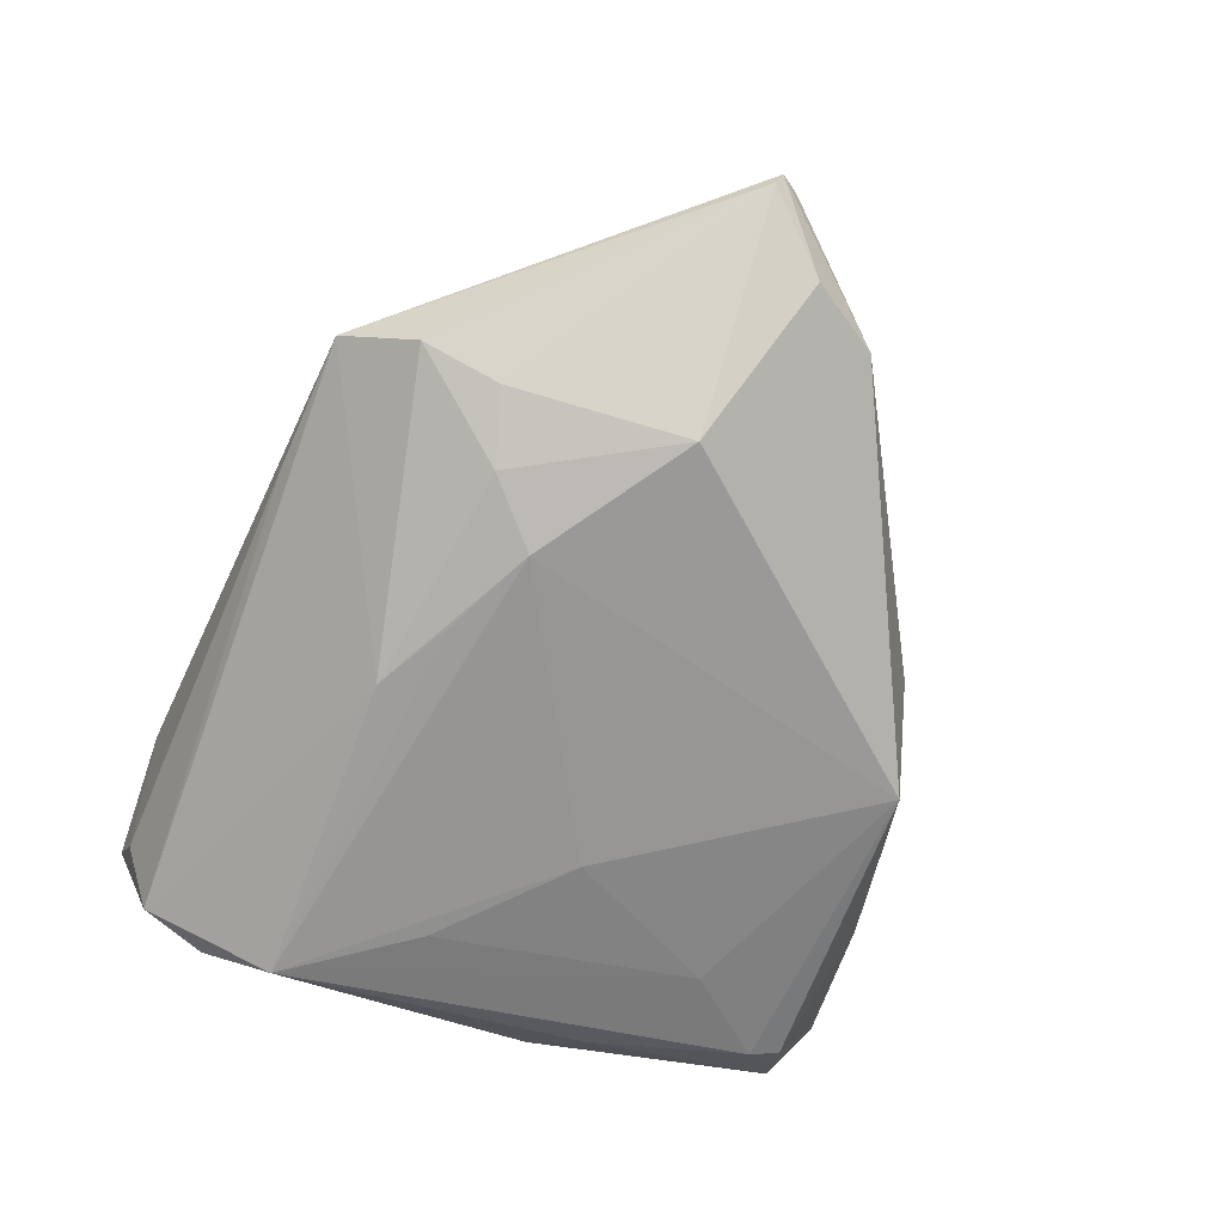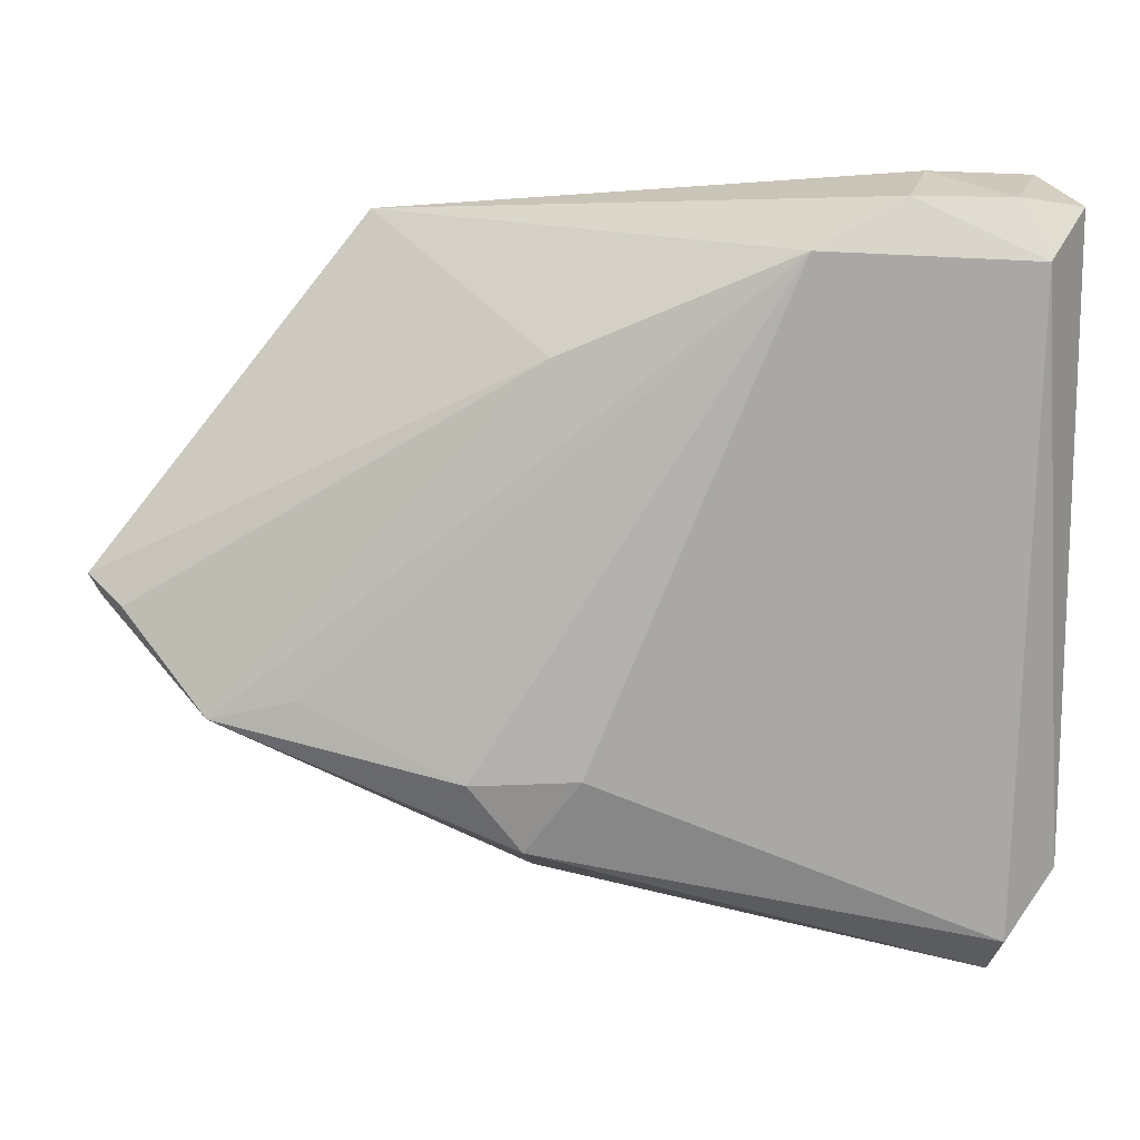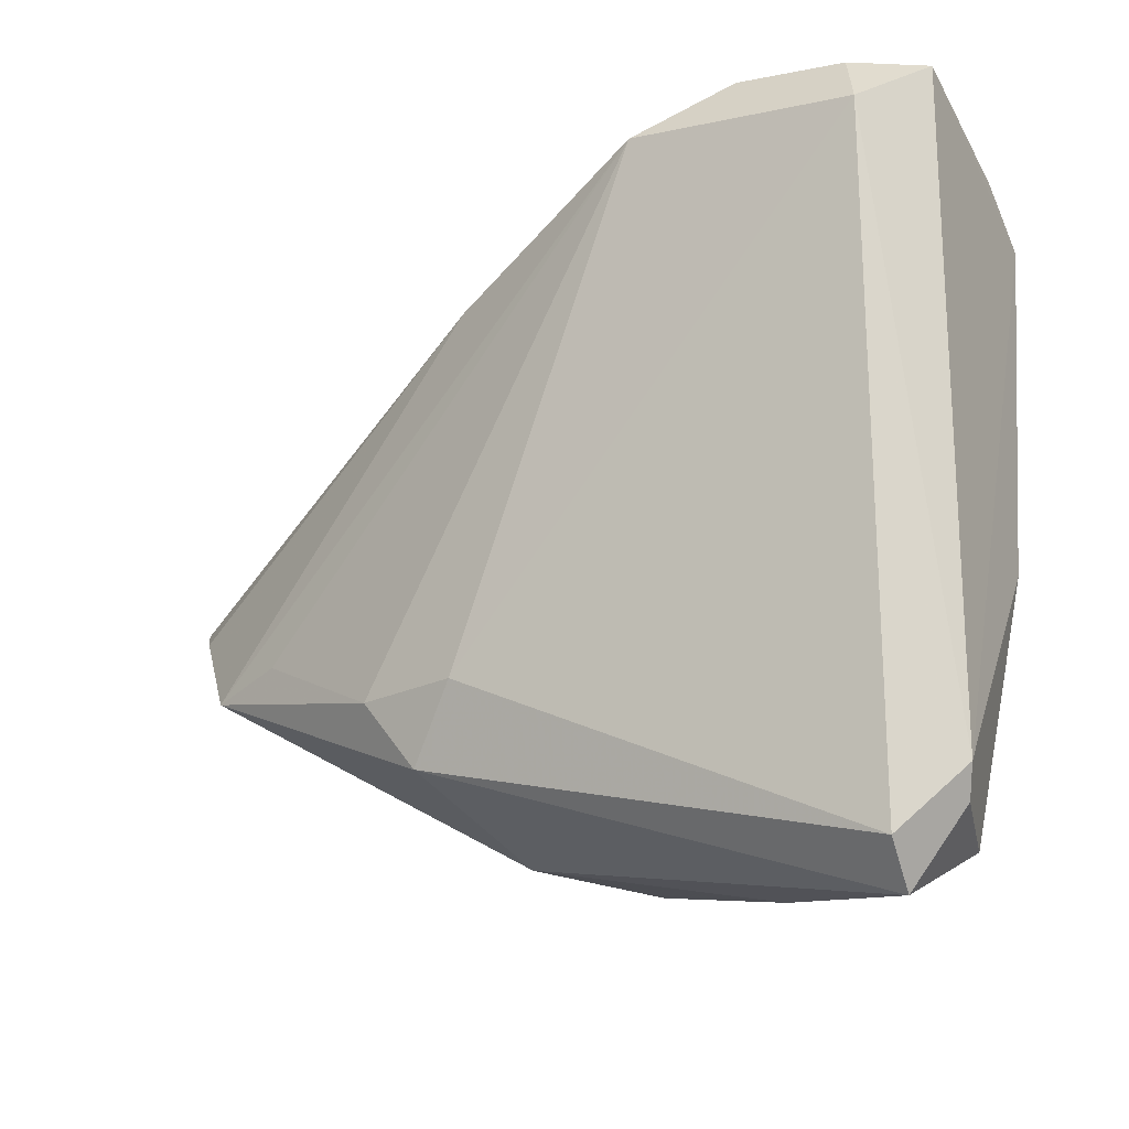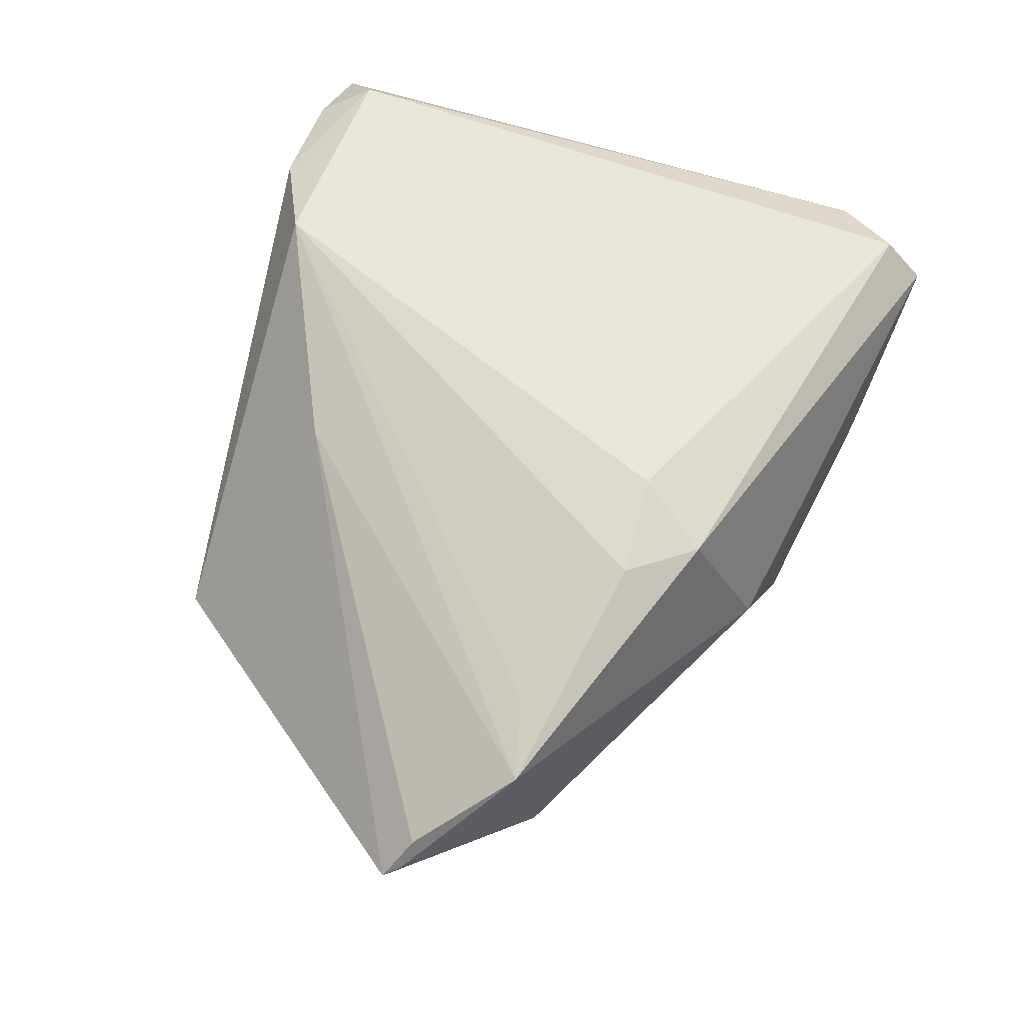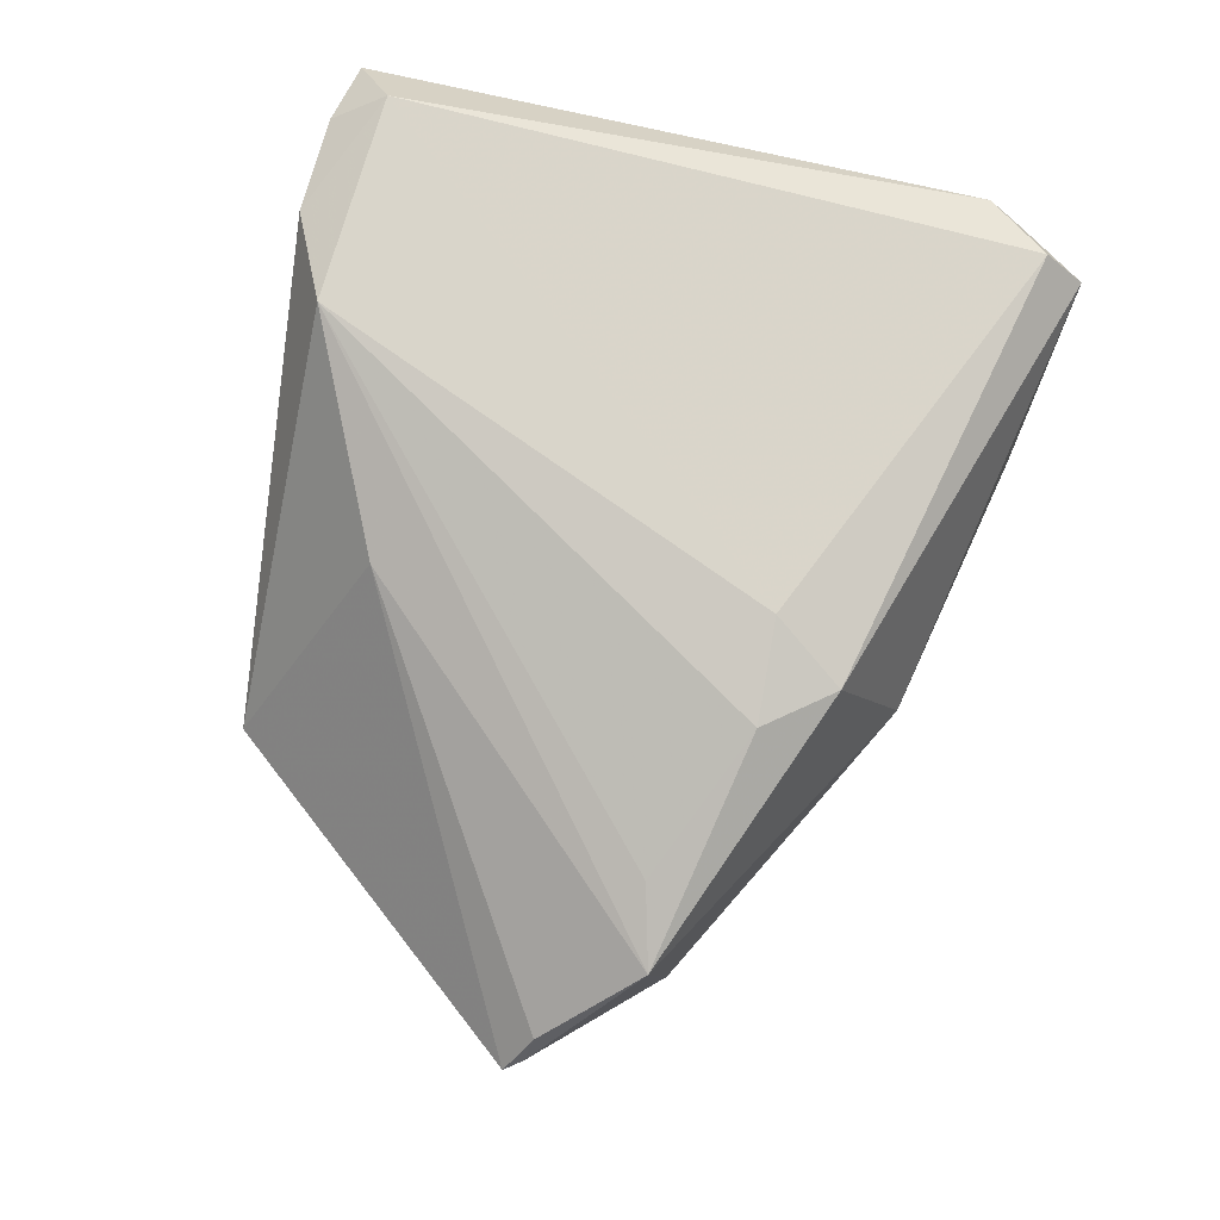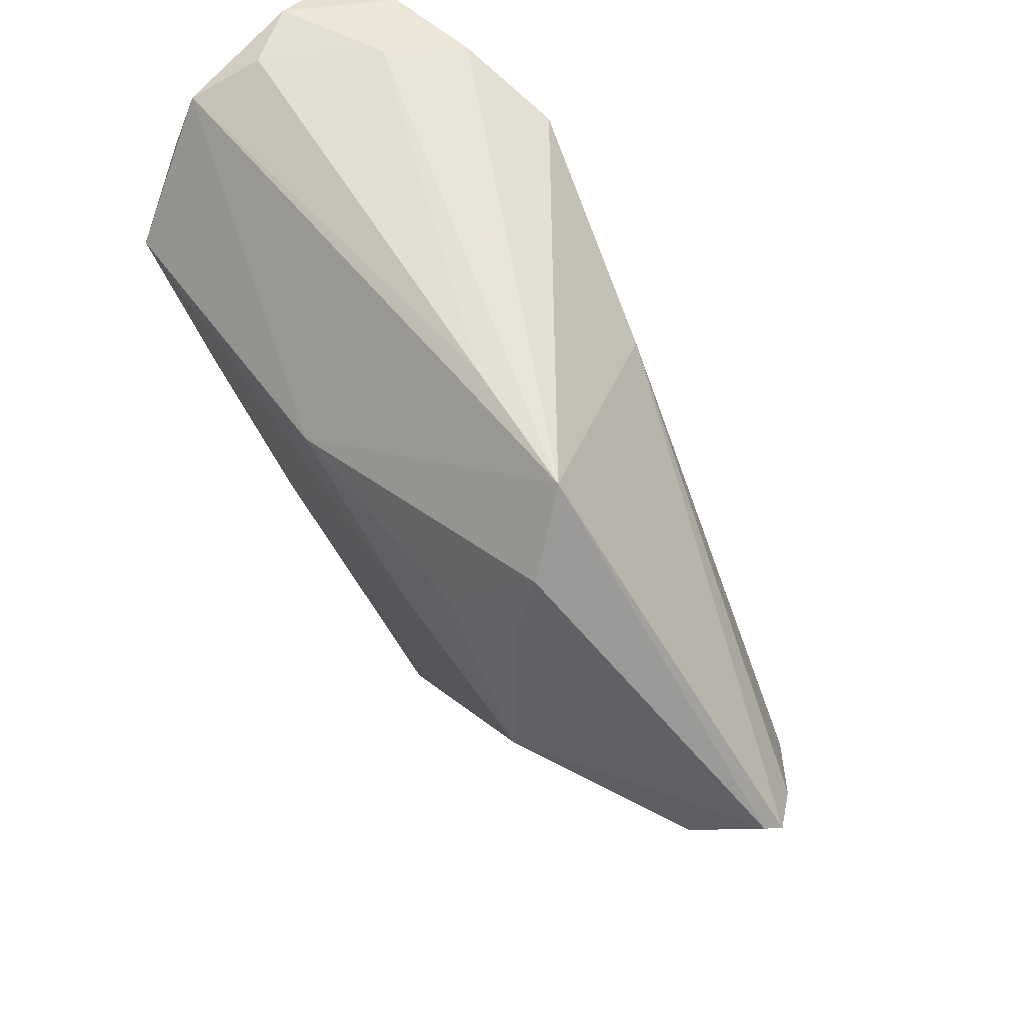
<metadata>
{"format":"obj","ext":"obj","renderer":"f3d","projection":"perspective","resolution":1024,"background":"white","views":[{"elev":-72.6,"azim":-110.9,"up":"+Z"},{"elev":12.5,"azim":-6.0,"up":"+Y"},{"elev":-18.6,"azim":32.5,"up":"+Y"},{"elev":63.2,"azim":-72.7,"up":"+Z"},{"elev":78.3,"azim":-77.6,"up":"+Z"},{"elev":56.2,"azim":-126.9,"up":"+Y"}]}
</metadata>
<code>
v 0.03814 0.03633 -0.01124
v -0.01146 0.01504 -0.02334
v 0.03905 0.04163 0.003118
v 0.01161 -0.008662 -0.01906
v -0.0631 -0.0055 0.002332
v 0.03485 0.04062 -0.003418
v -0.05379 -0.01649 0.01054
v -0.01962 -0.03053 0.01828
v 0.03462 -0.04873 0.01143
v -0.01342 -0.02185 0.02085
v -0.0394 -0.002838 -0.02046
v 0.03629 -0.0182 -0.01034
v 0.03504 0.02012 -0.02235
v -0.04403 -0.01407 0.01315
v -0.0022 0.02036 -0.02334
v 0.04211 0.03876 0.01272
v 0.04211 -0.0365 0.01189
v 0.03373 0.0401 0.01617
v 0.03639 0.03358 0.02007
v 0.02143 0.04048 0.01803
v 0.03529 -0.04376 0.01625
v -0.02185 0.00989 -0.02334
v -0.02585 -0.0224 0.01921
v 0.03976 0.02827 -0.01376
v 0.01021 0.03518 0.02194
v 0.03063 -0.04134 -0.007391
v 0.0152 -0.04552 -0.0005753
v -0.06709 -0.002572 -0.002329
v -0.02893 0.01645 -0.02172
v -0.05253 -0.01871 -0.006141
v 0.02251 -0.02755 -0.01295
v 0.04027 -0.01214 -0.007402
v -0.06554 -0.004793 -0.001003
v 0.03656 -0.0424 -0.001712
v -0.01691 -0.03848 -0.001119
v -0.03427 0.03743 -0.01087
v -0.0374 0.01906 -0.01903
v -0.01624 0.02346 0.01501
v 0.02536 0.04248 0.008474
v 0.02532 0.004991 -0.02043
v -0.006615 -0.04078 -0.01261
v 0.03157 -0.03774 -0.008703
v 0.04084 -0.04004 0.01001
v 0.003515 0.03649 0.01498
v -0.0661 -0.001892 -0.004319
v -0.05825 -0.009985 -0.008567
v -0.01745 0.03835 -0.009165
v -0.03839 0.0286 -0.01697
f 11 41 30
f 38 36 28
f 25 36 38
f 25 19 20
f 13 24 32
f 1 24 13
f 17 9 43
f 17 32 24
f 25 23 10
f 10 19 25
f 46 30 28
f 11 30 46
f 35 30 41
f 40 4 13
f 41 4 31
f 4 40 31
f 31 40 13
f 28 36 45
f 36 48 45
f 48 37 45
f 45 37 11
f 45 46 28
f 11 46 45
f 5 38 28
f 25 38 7
f 38 5 7
f 30 35 7
f 36 20 39
f 44 36 25
f 25 20 44
f 44 20 36
f 19 17 16
f 16 17 24
f 16 1 3
f 24 1 16
f 13 32 12
f 15 48 36
f 36 1 15
f 15 1 13
f 3 1 6
f 6 39 3
f 41 26 27
f 26 9 27
f 27 35 41
f 9 35 27
f 8 35 9
f 23 7 8
f 8 7 35
f 8 10 23
f 42 31 13
f 13 12 42
f 42 26 41
f 41 31 42
f 14 23 25
f 25 7 14
f 14 7 23
f 33 5 28
f 33 7 5
f 28 30 33
f 30 7 33
f 18 20 19
f 19 16 18
f 18 39 20
f 3 39 18
f 18 16 3
f 29 37 48
f 48 15 29
f 11 37 29
f 47 1 36
f 47 6 1
f 36 39 47
f 39 6 47
f 9 17 21
f 21 8 9
f 21 17 19
f 10 8 21
f 19 10 21
f 34 12 32
f 34 42 12
f 34 17 43
f 32 17 34
f 26 42 34
f 43 9 34
f 34 9 26
f 11 29 22
f 22 29 15
f 22 41 11
f 22 4 41
f 13 4 22
f 2 15 13
f 13 22 2
f 2 22 15

</code>
